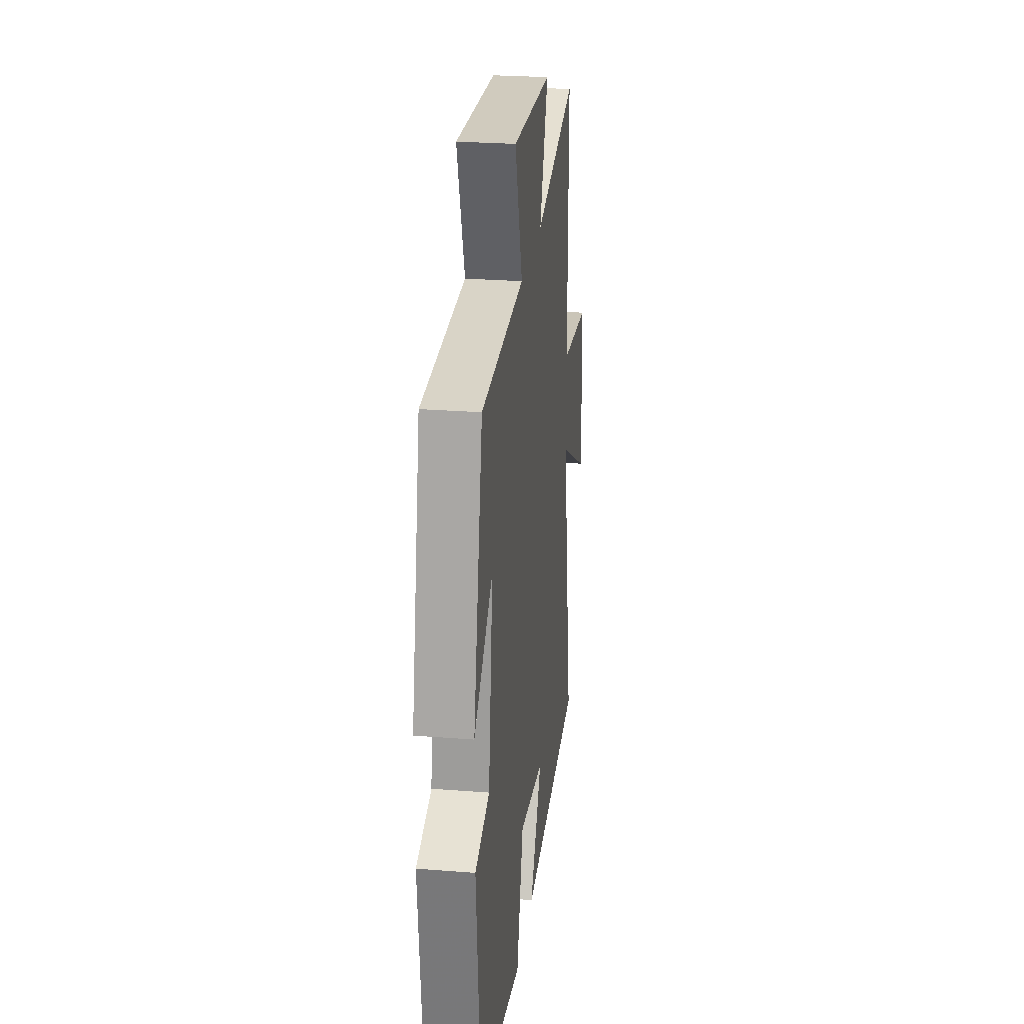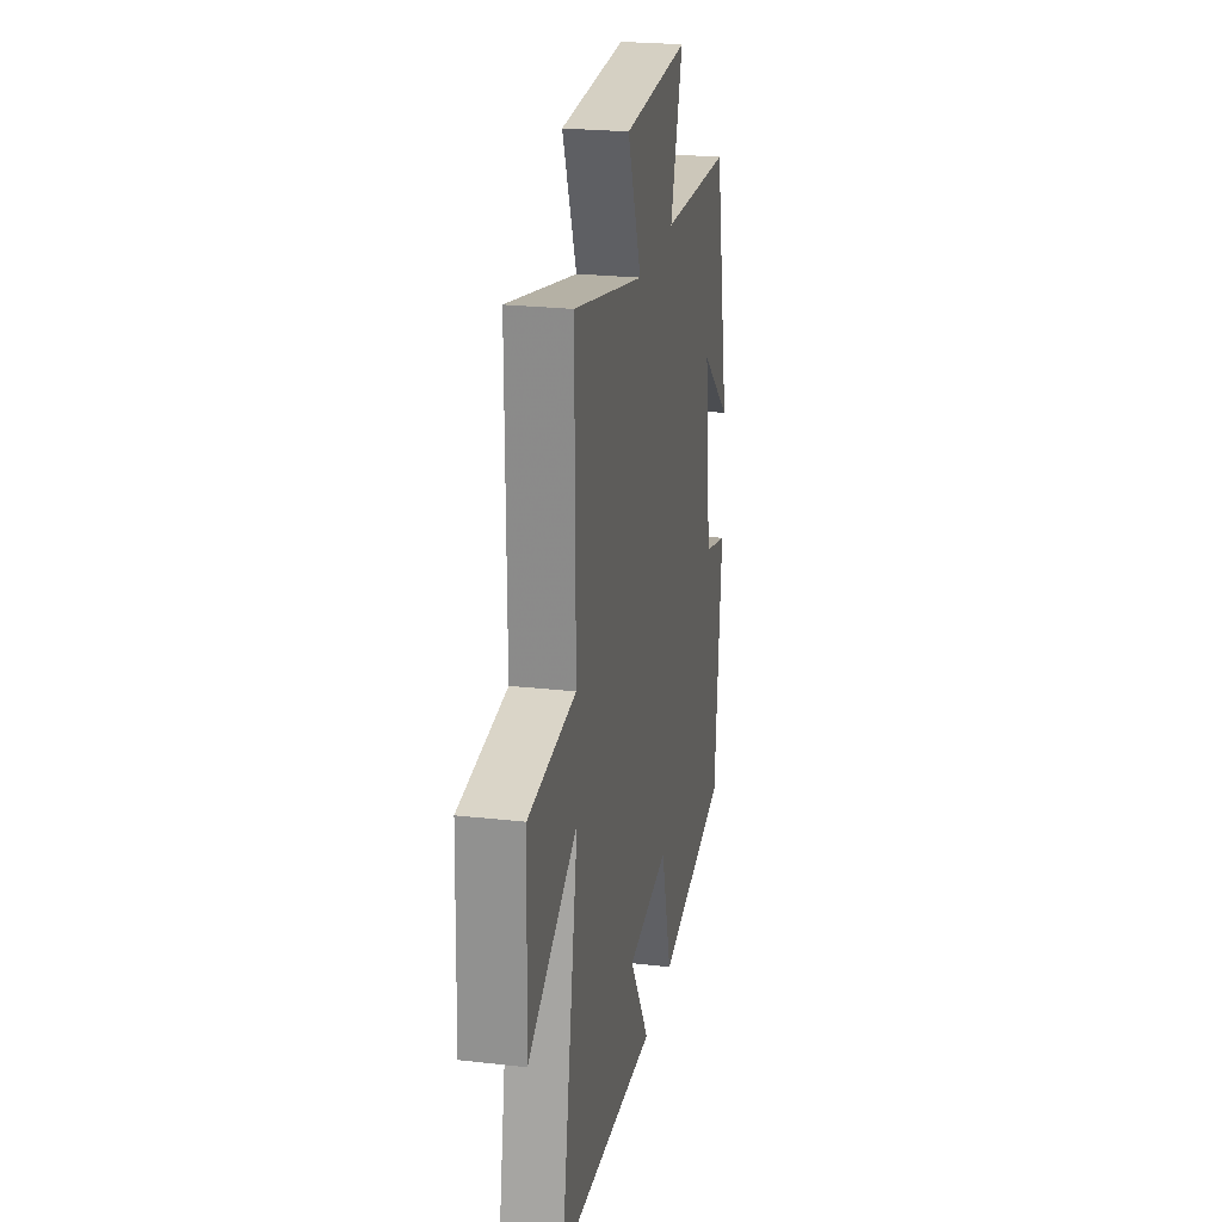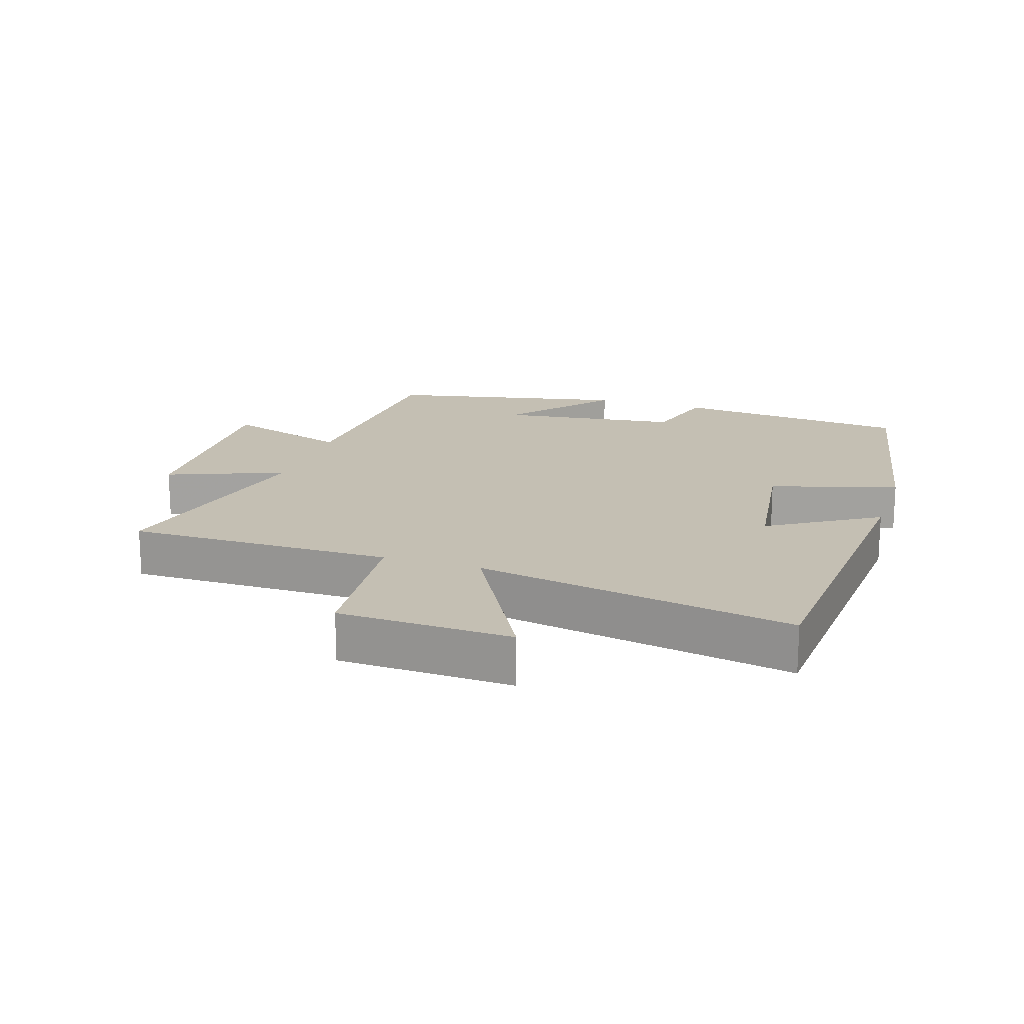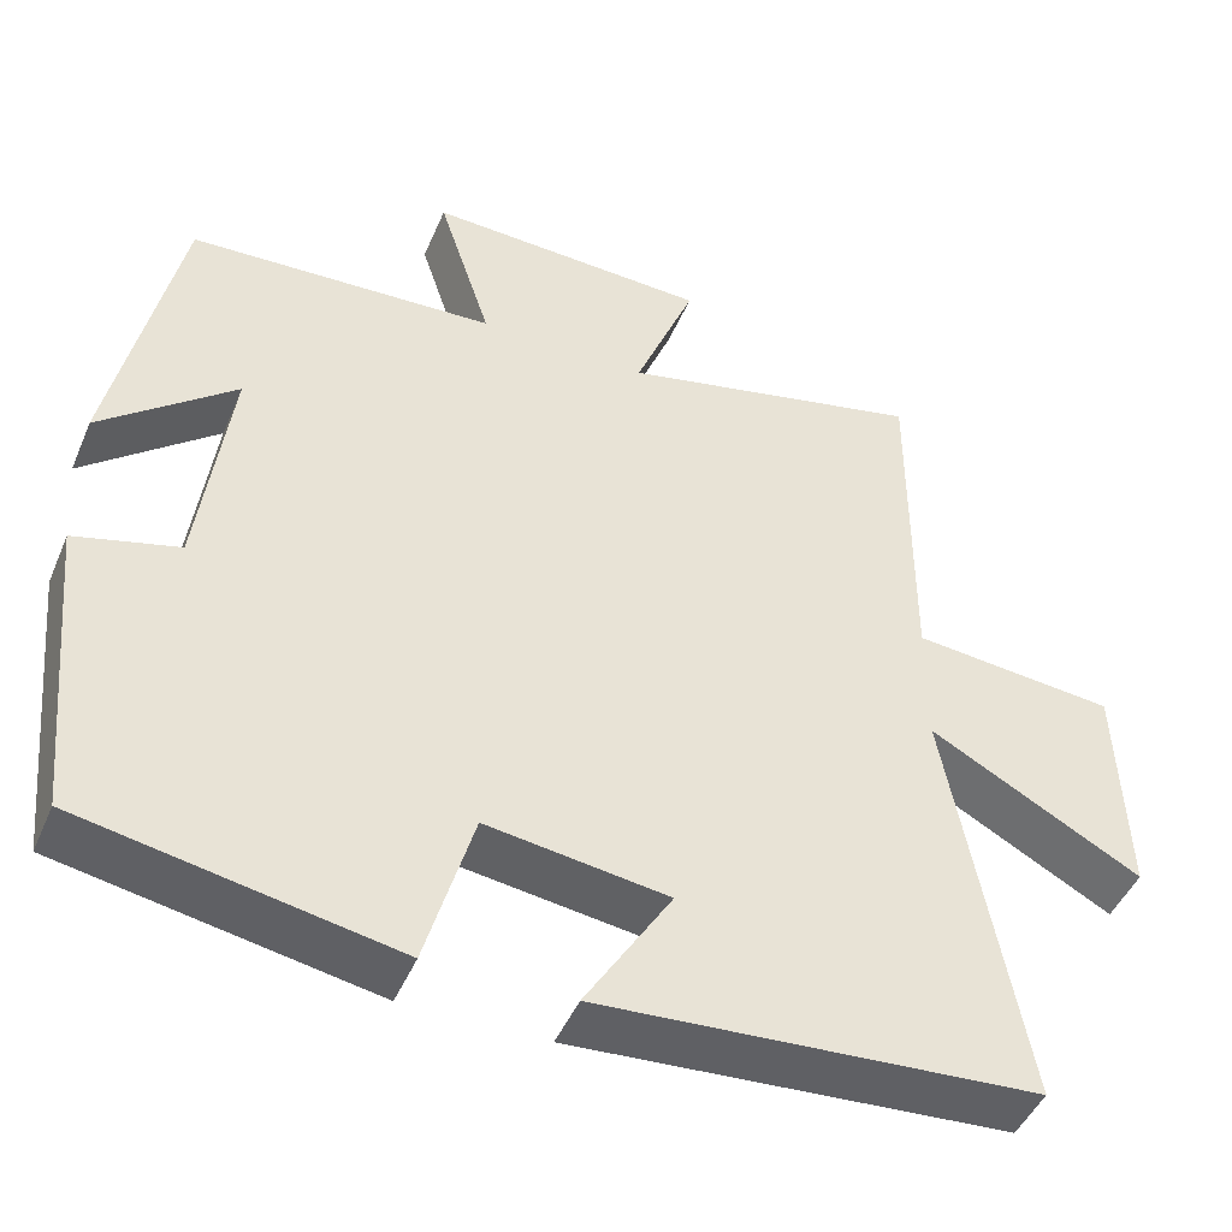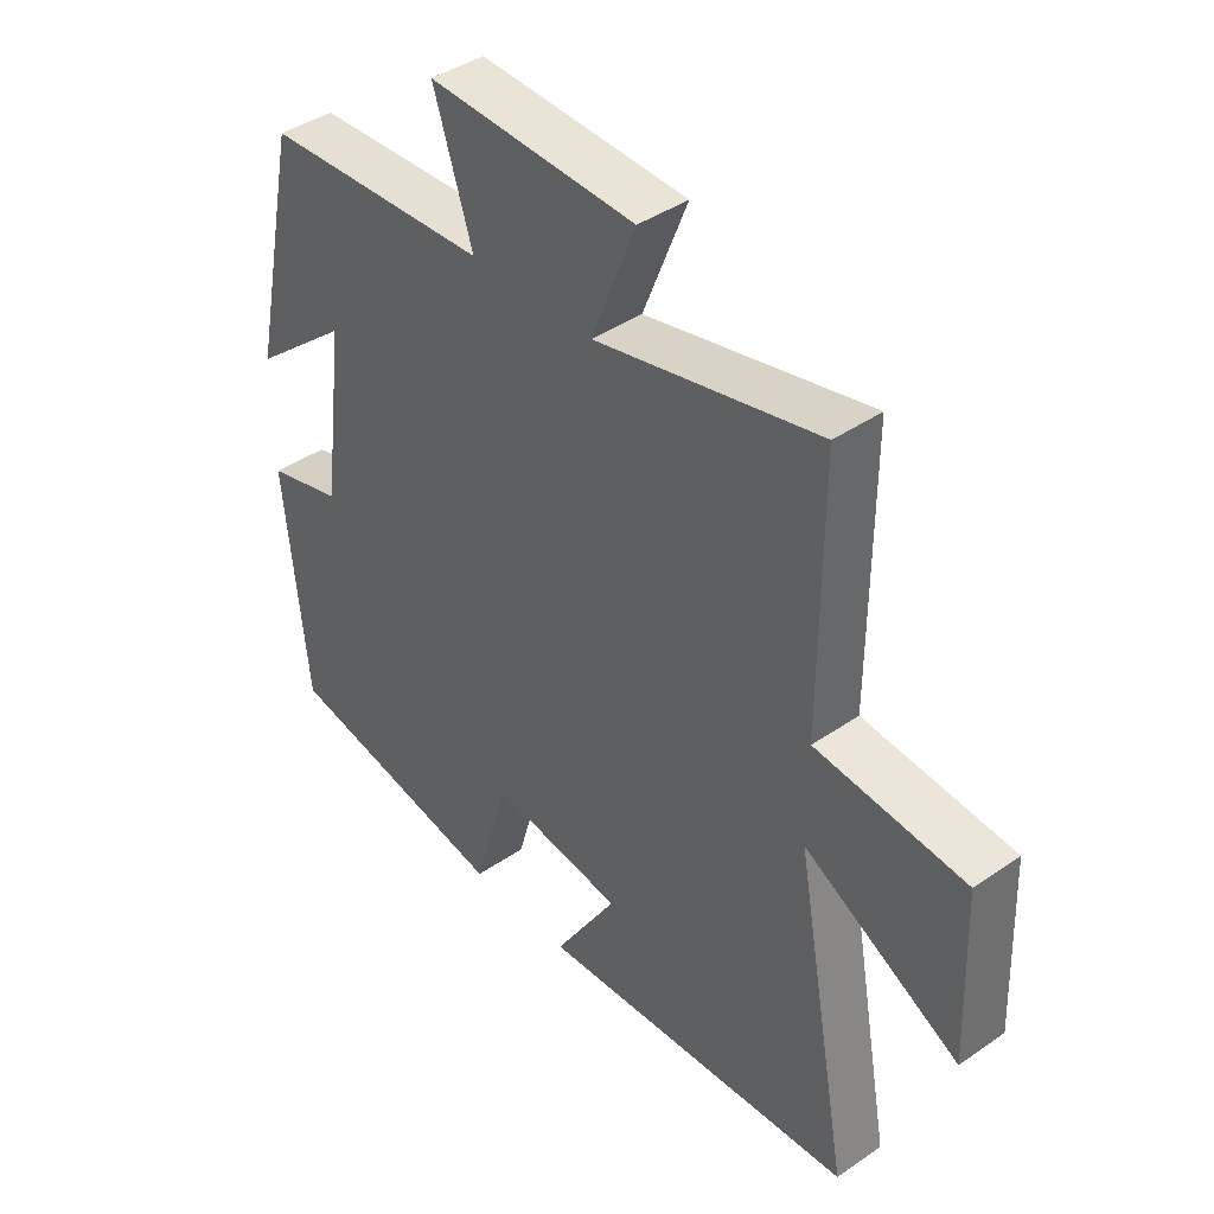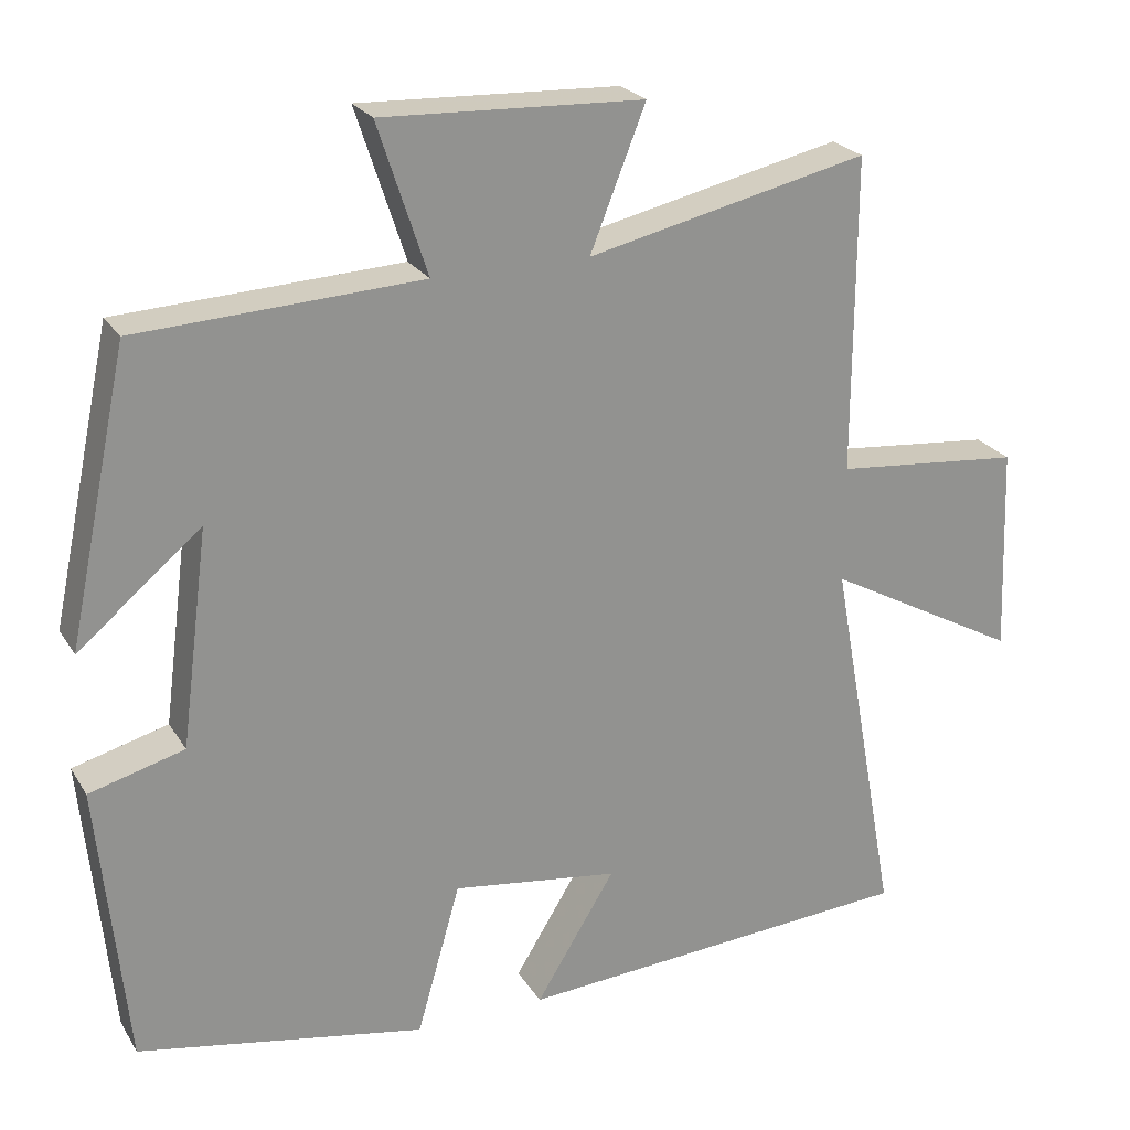
<metadata>
{"format":"obj","ext":"obj","renderer":"f3d","projection":"perspective","resolution":1024,"background":"white","views":[{"elev":25.8,"azim":-82.9,"up":"+Z"},{"elev":24.1,"azim":100.7,"up":"+Z"},{"elev":17.7,"azim":108.1,"up":"+Y"},{"elev":-46.3,"azim":-22.4,"up":"+Z"},{"elev":41.2,"azim":50.0,"up":"+Z"},{"elev":23.8,"azim":-24.3,"up":"+Z"}]}
</metadata>
<code>
v -0.464 0.07 -0.431
v -0.5 0.07 -0.067
v -0.378 0.07 -0.034
v -0.342 0.07 0.244
v -0.5 0.07 0.113
v -0.422 0.07 0.482
v -0.059 0.07 0.5
v -0.122 0.07 0.693
v 0.212 0.07 0.679
v 0.141 0.07 0.5
v 0.501 0.07 0.581
v 0.5 0.07 0.175
v 0.74 0.07 0.152
v 0.75 0.07 -0.114
v 0.5 0.07 0.023
v 0.589 0.07 -0.465
v 0.073 0.07 -0.5
v 0.175 0.07 -0.335
v -0.039 0.07 -0.305
v -0.095 0.07 -0.5
v -0.464 0 -0.431
v -0.5 0 -0.067
v -0.378 0 -0.034
v -0.342 0 0.244
v -0.5 0 0.113
v -0.422 0 0.482
v -0.059 0 0.5
v -0.122 0 0.693
v 0.212 0 0.679
v 0.141 0 0.5
v 0.501 0 0.581
v 0.5 0 0.175
v 0.74 0 0.152
v 0.75 0 -0.114
v 0.5 0 0.023
v 0.589 0 -0.465
v 0.073 0 -0.5
v 0.175 0 -0.335
v -0.039 0 -0.305
v -0.095 0 -0.5
f 1 2 3
f 20 1 3
f 19 20 3
f 18 19 3 4
f 15 16 17 18
f 15 18 4
f 12 13 14 15
f 12 15 4
f 10 11 12 4
f 7 8 9 10
f 7 10 4
f 4 5 6 7
f 23 22 21
f 23 21 40
f 23 40 39
f 24 23 39 38
f 38 37 36 35
f 24 38 35
f 35 34 33 32
f 24 35 32
f 24 32 31 30
f 30 29 28 27
f 24 30 27
f 27 26 25 24
f 1 21 22 2
f 2 22 23 3
f 3 23 24 4
f 4 24 25 5
f 5 25 26 6
f 6 26 27 7
f 7 27 28 8
f 8 28 29 9
f 9 29 30 10
f 10 30 31 11
f 11 31 32 12
f 12 32 33 13
f 13 33 34 14
f 14 34 35 15
f 15 35 36 16
f 16 36 37 17
f 17 37 38 18
f 18 38 39 19
f 19 39 40 20
f 20 40 21 1

</code>
